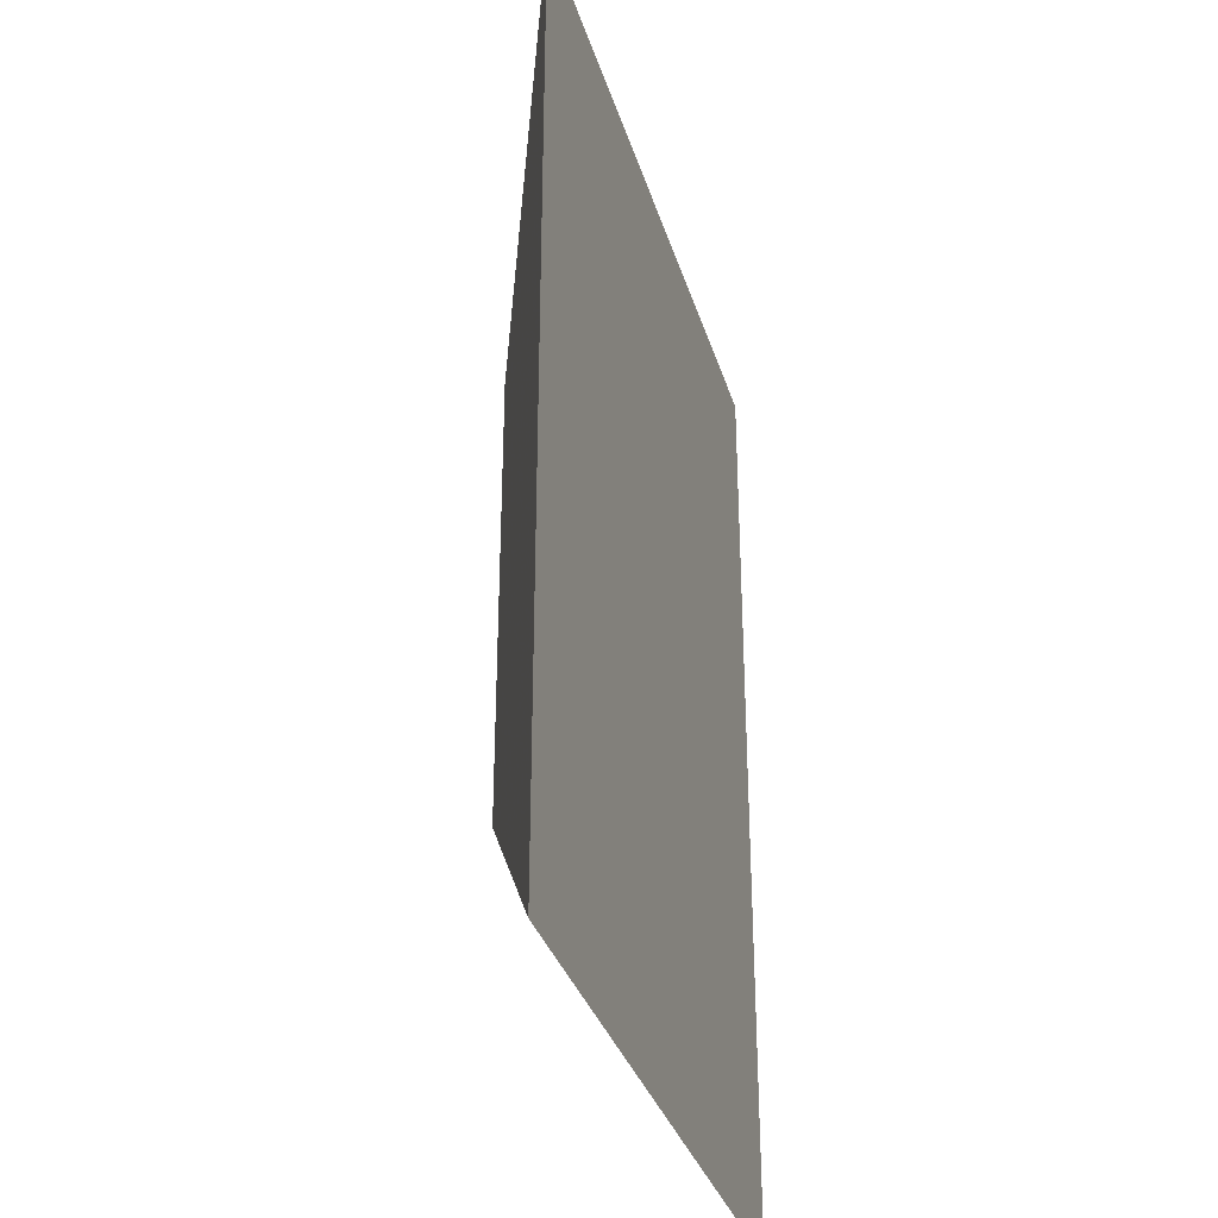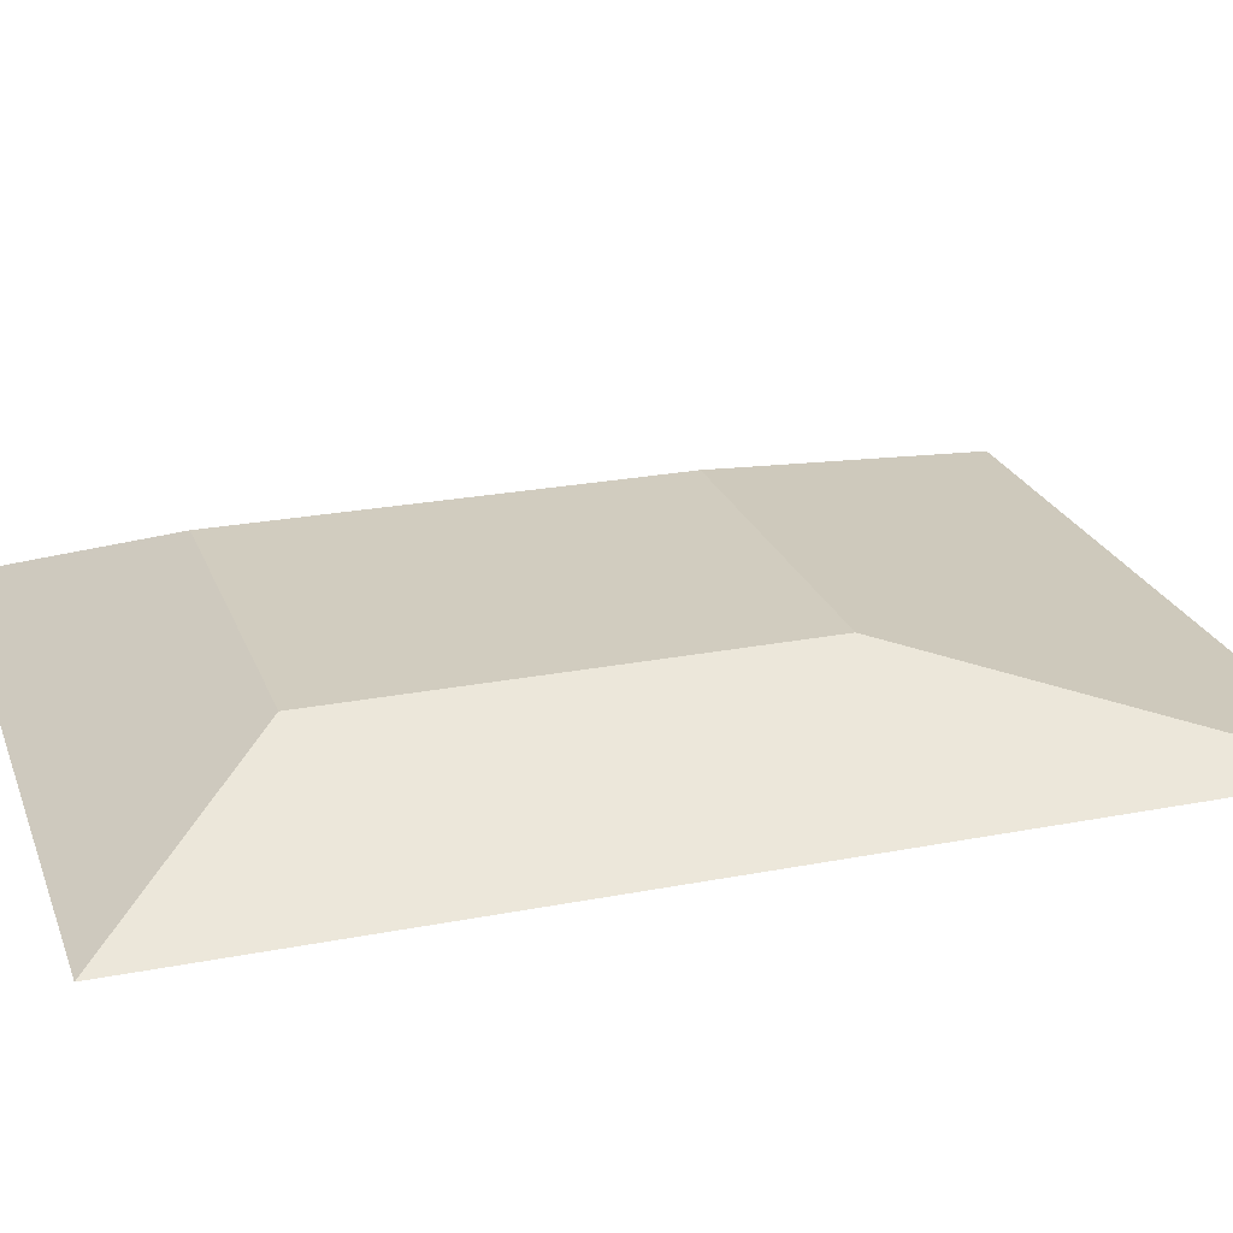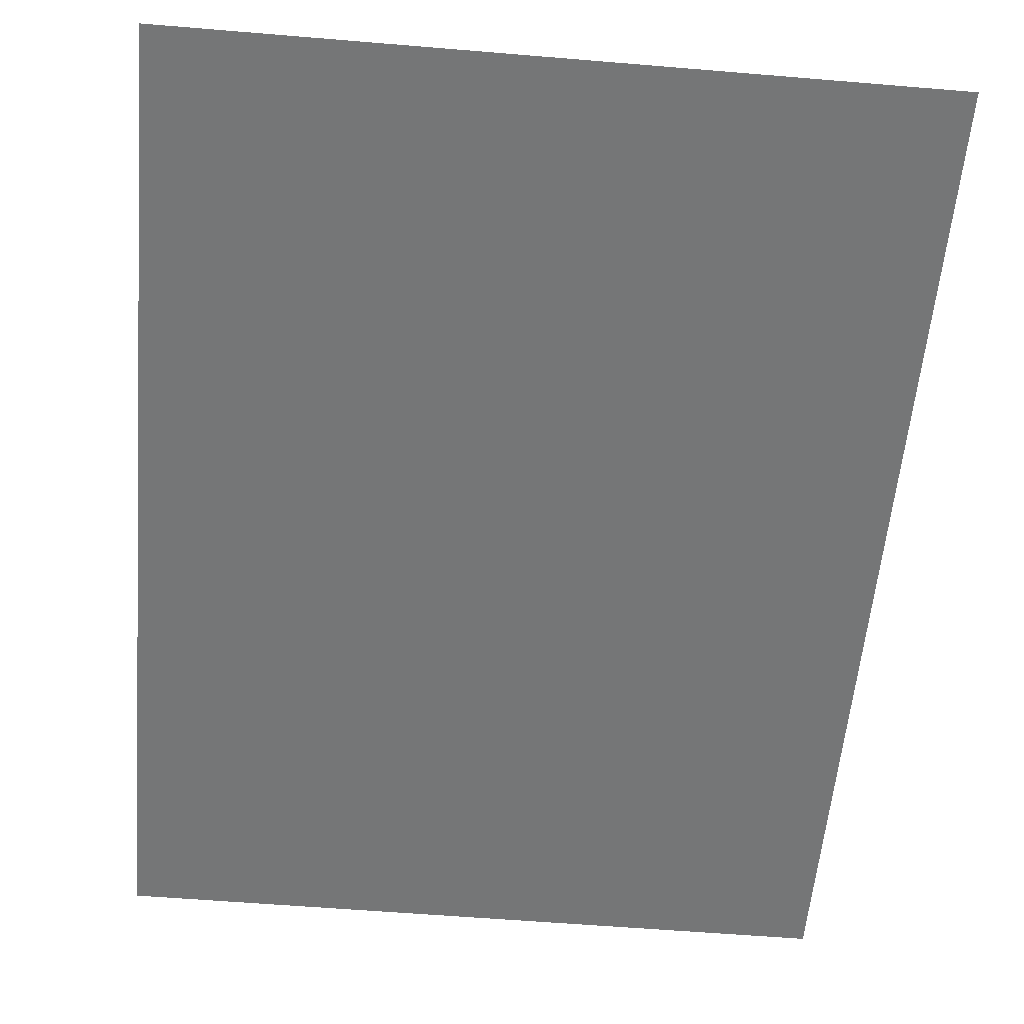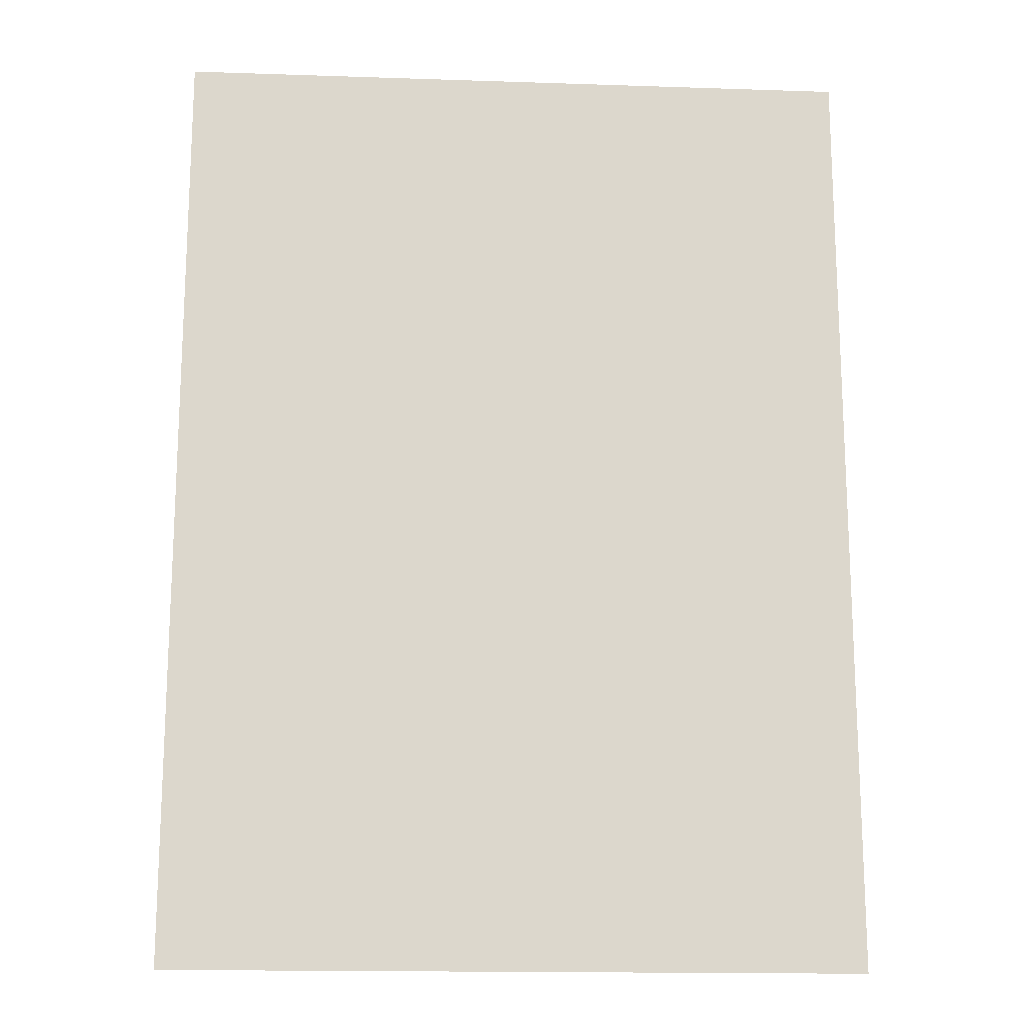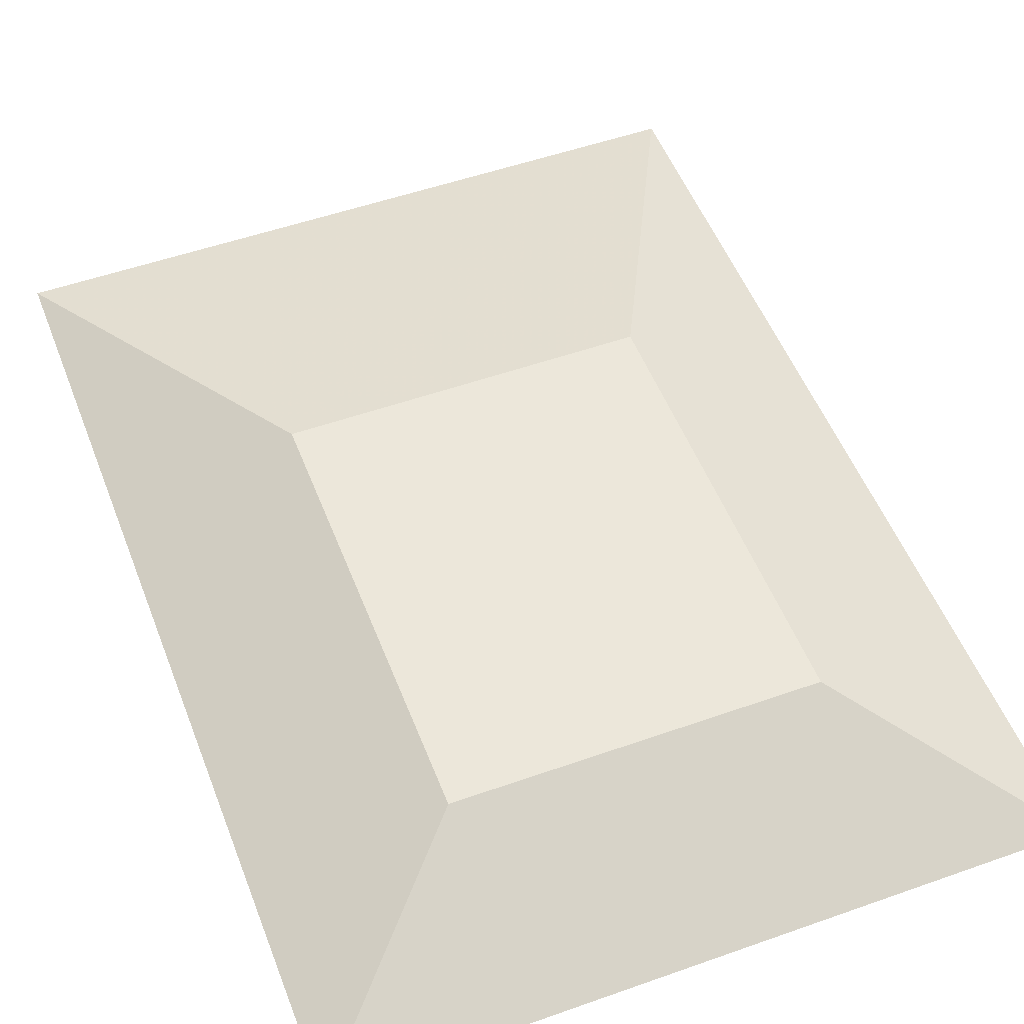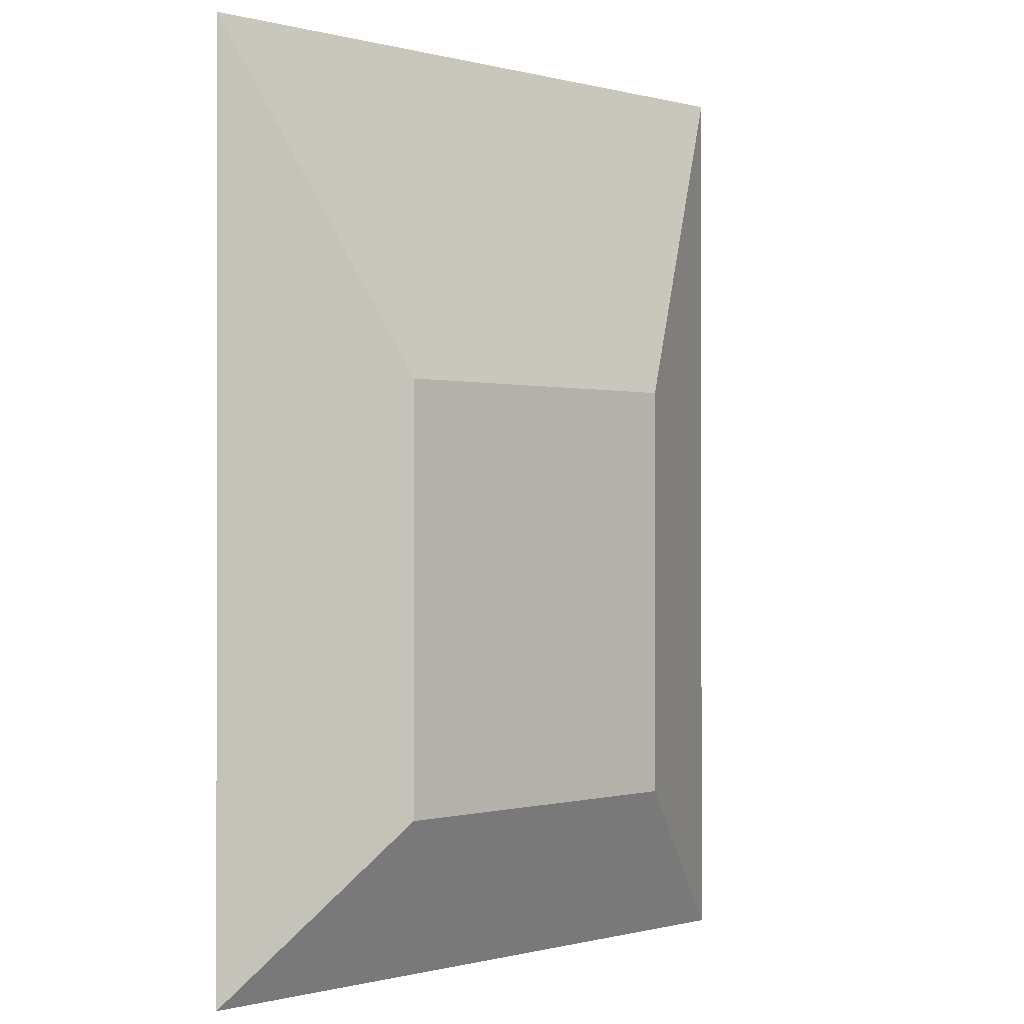
<metadata>
{"format":"obj","ext":"obj","renderer":"f3d","projection":"perspective","resolution":1024,"background":"white","views":[{"elev":-33.5,"azim":106.0,"up":"+Y"},{"elev":24.2,"azim":72.2,"up":"+Z"},{"elev":-56.7,"azim":175.0,"up":"+Z"},{"elev":-16.4,"azim":176.1,"up":"+Y"},{"elev":52.2,"azim":-20.9,"up":"+Z"},{"elev":-0.3,"azim":-43.4,"up":"+Y"}]}
</metadata>
<code>
v 2384 -272 -128
v 2448 -360 -128
v 2384 -360 -128
v 2448 -272 -128
v 2400 -344 -120
v 2432 -304 -120
v 2400 -304 -120
v 2432 -344 -120
f 1 2 3
f 1 4 2
f 5 6 7
f 5 8 6
f 1 5 7
f 1 3 5
f 4 7 6
f 4 1 7
f 2 6 8
f 2 4 6
f 3 8 5
f 3 2 8

</code>
